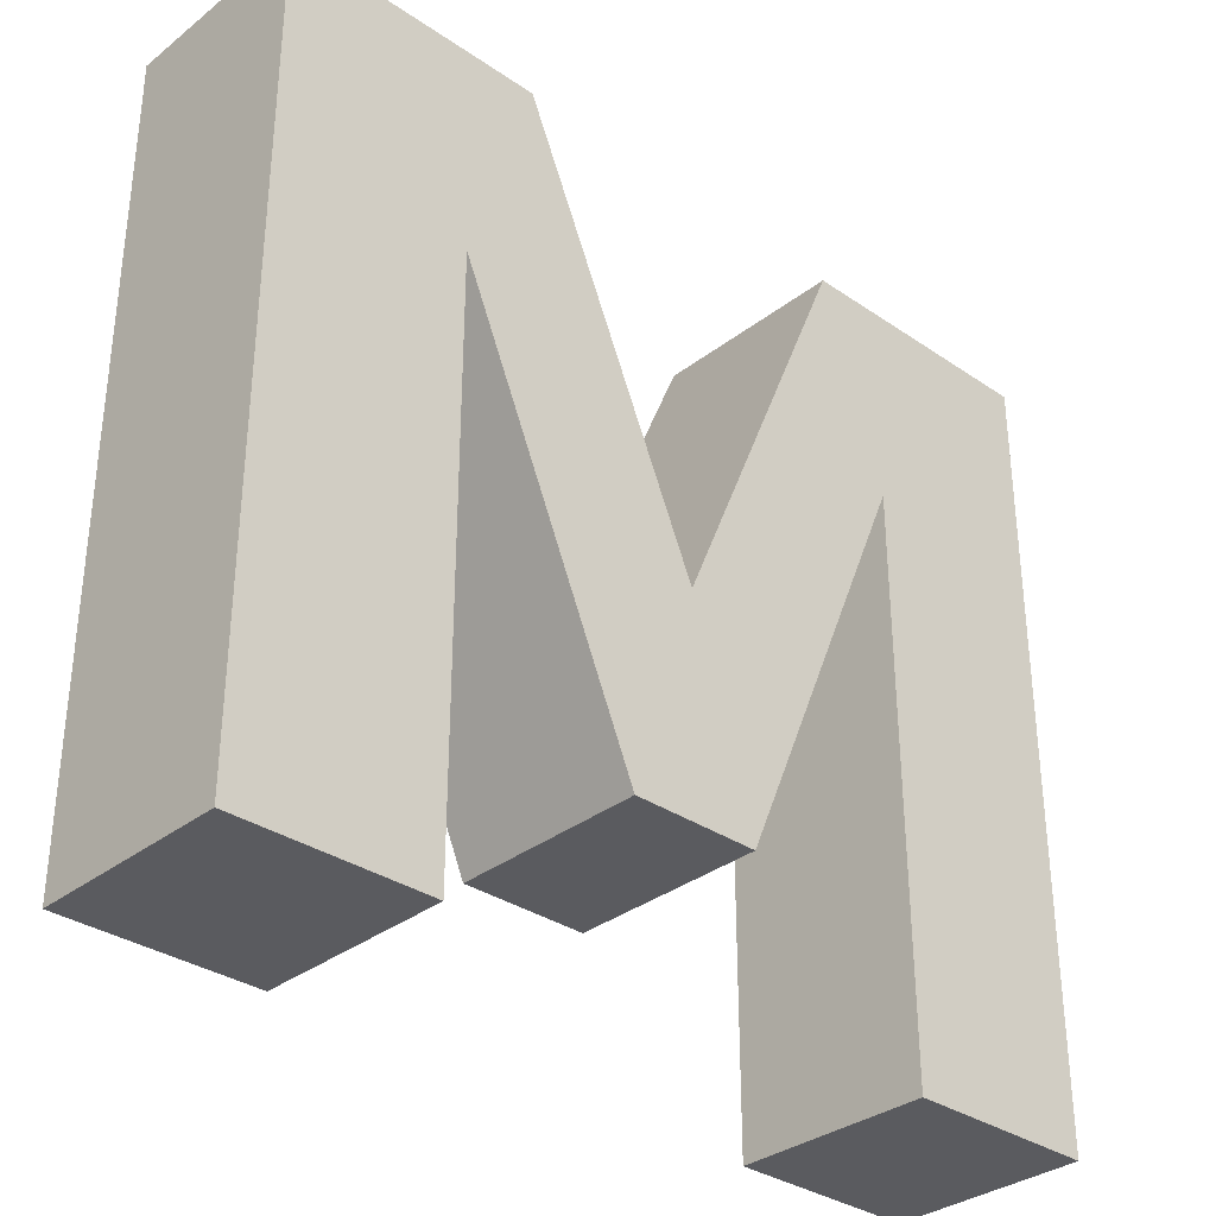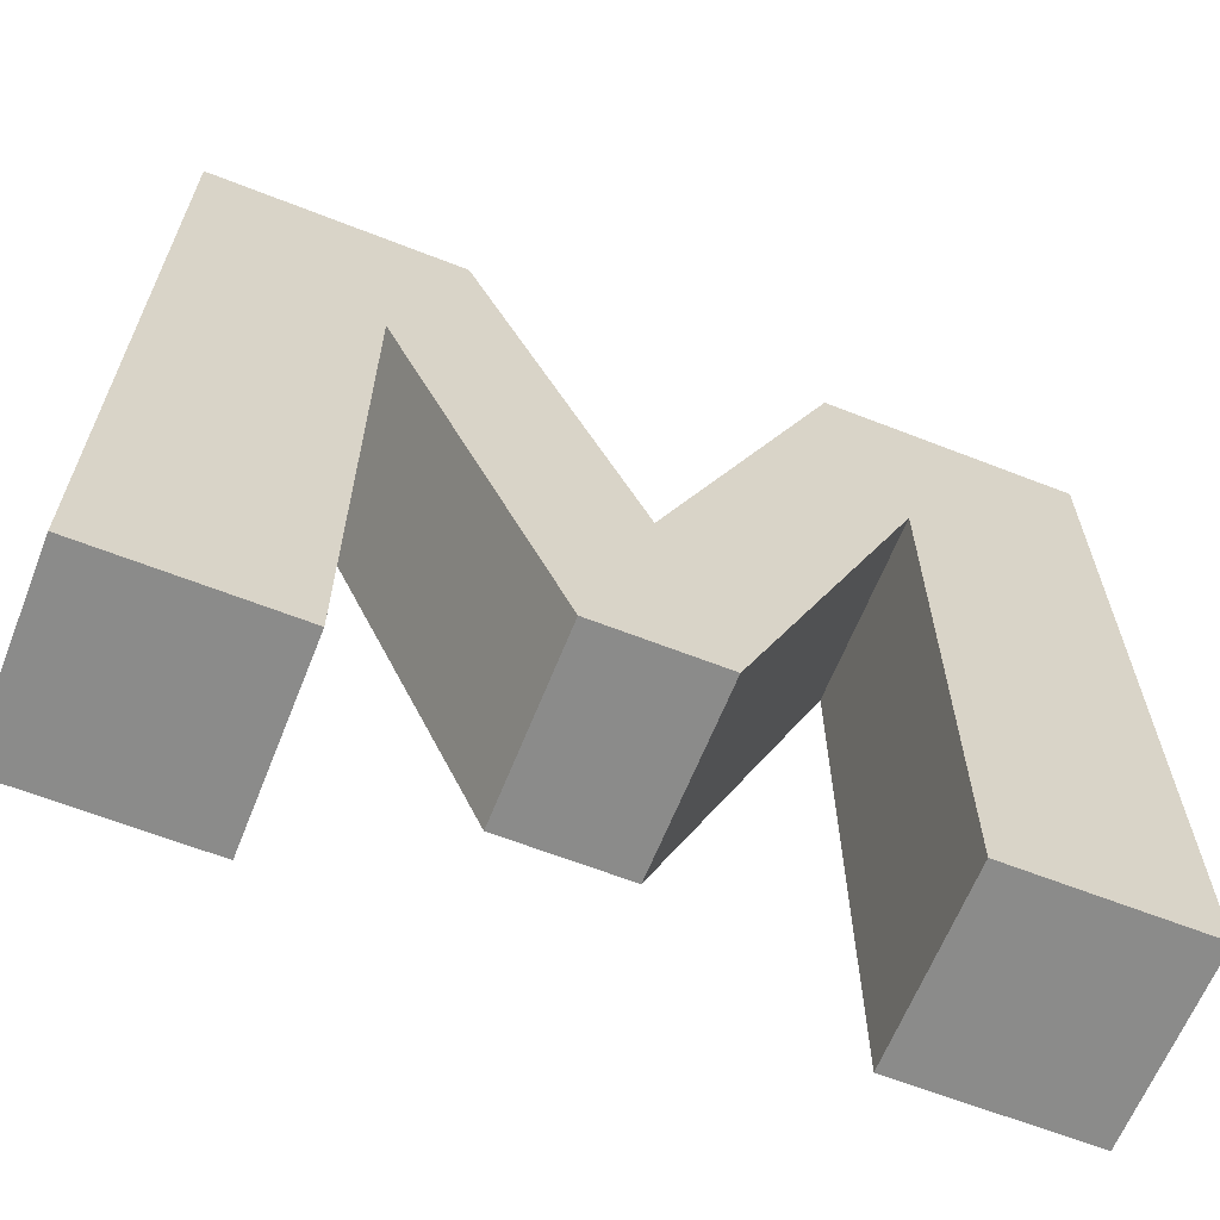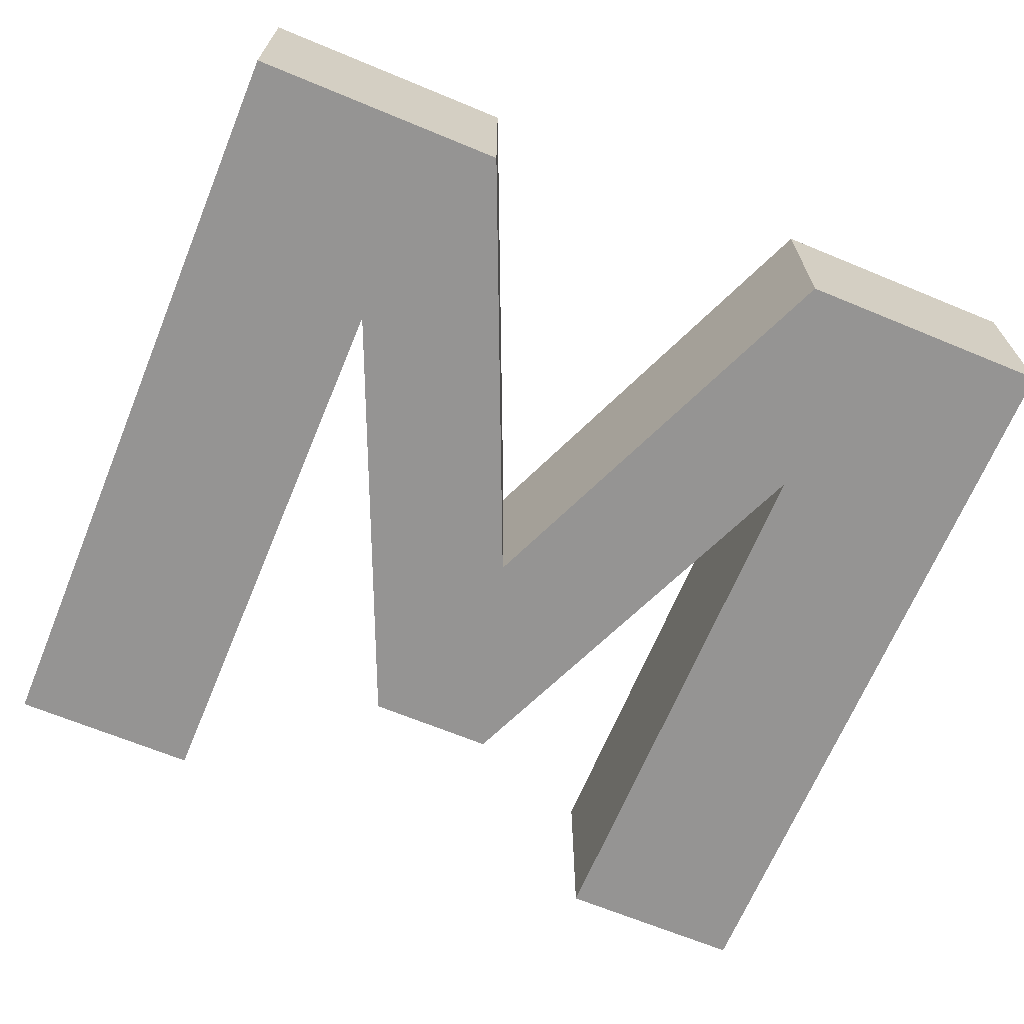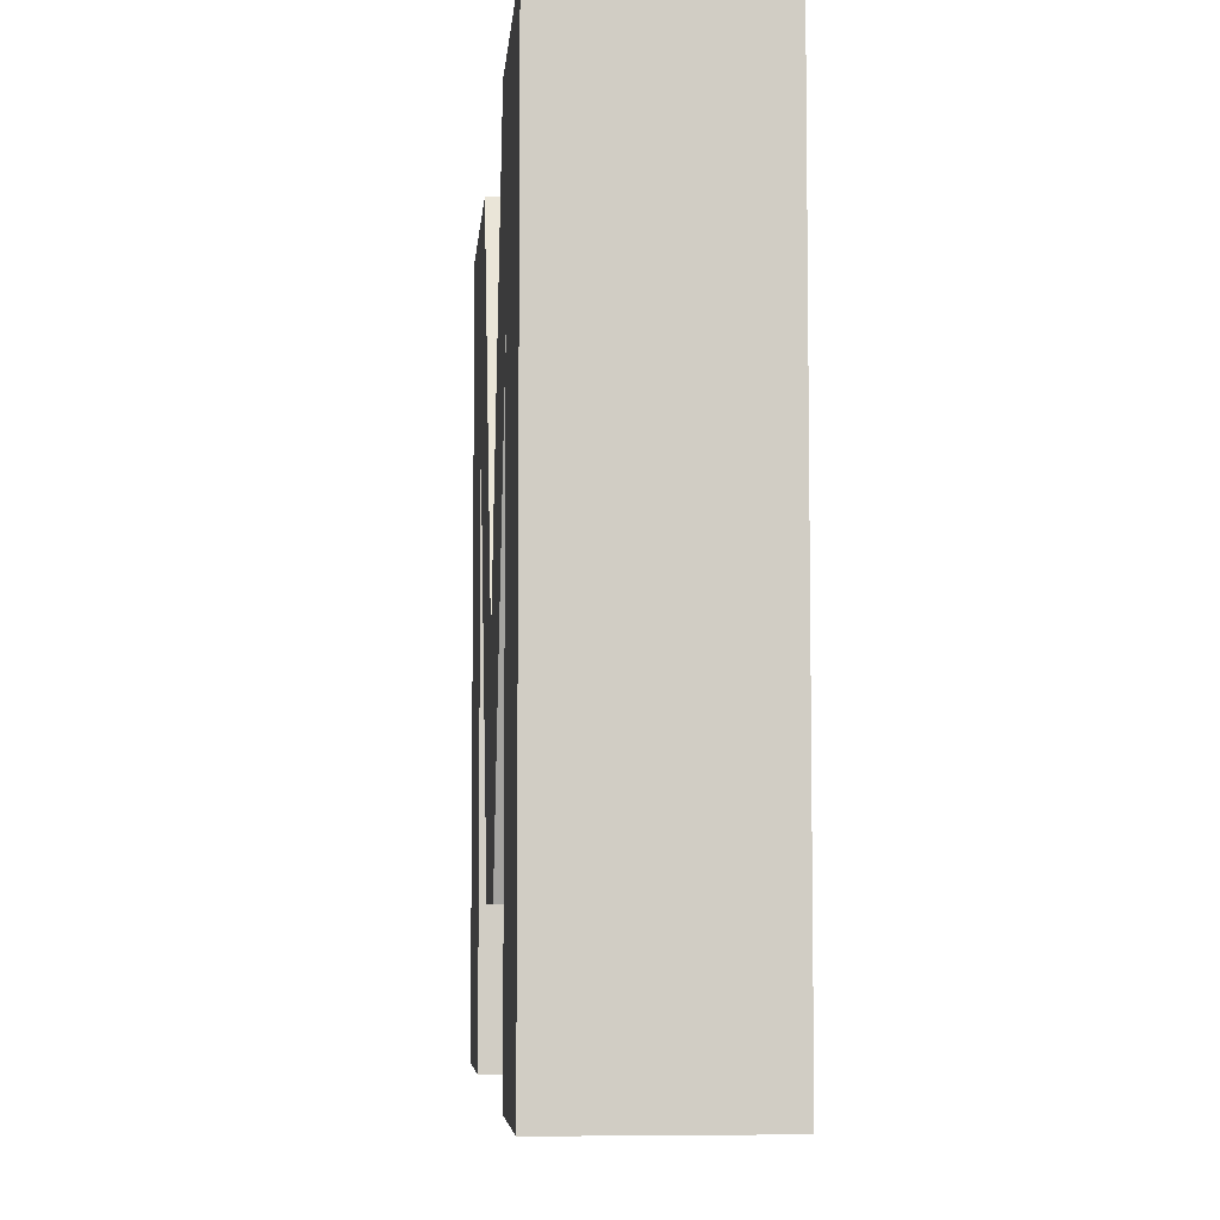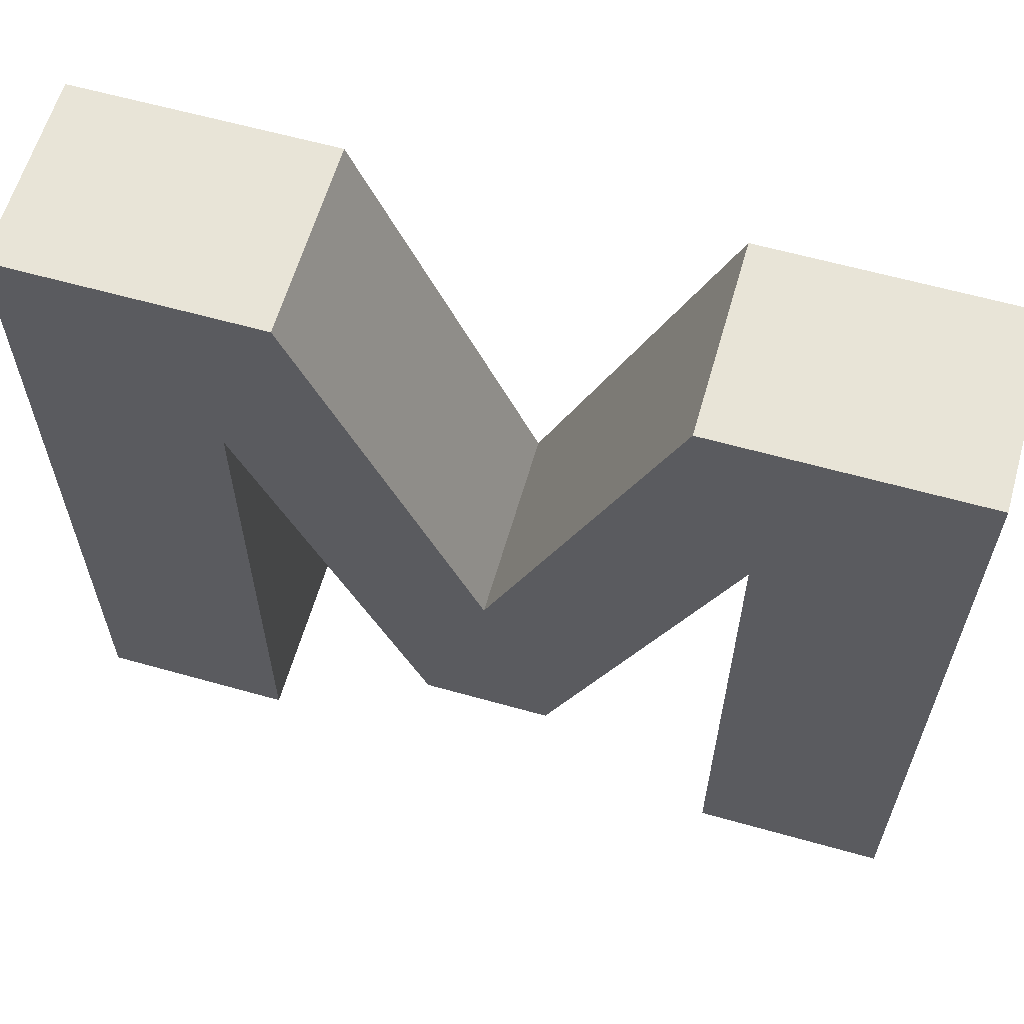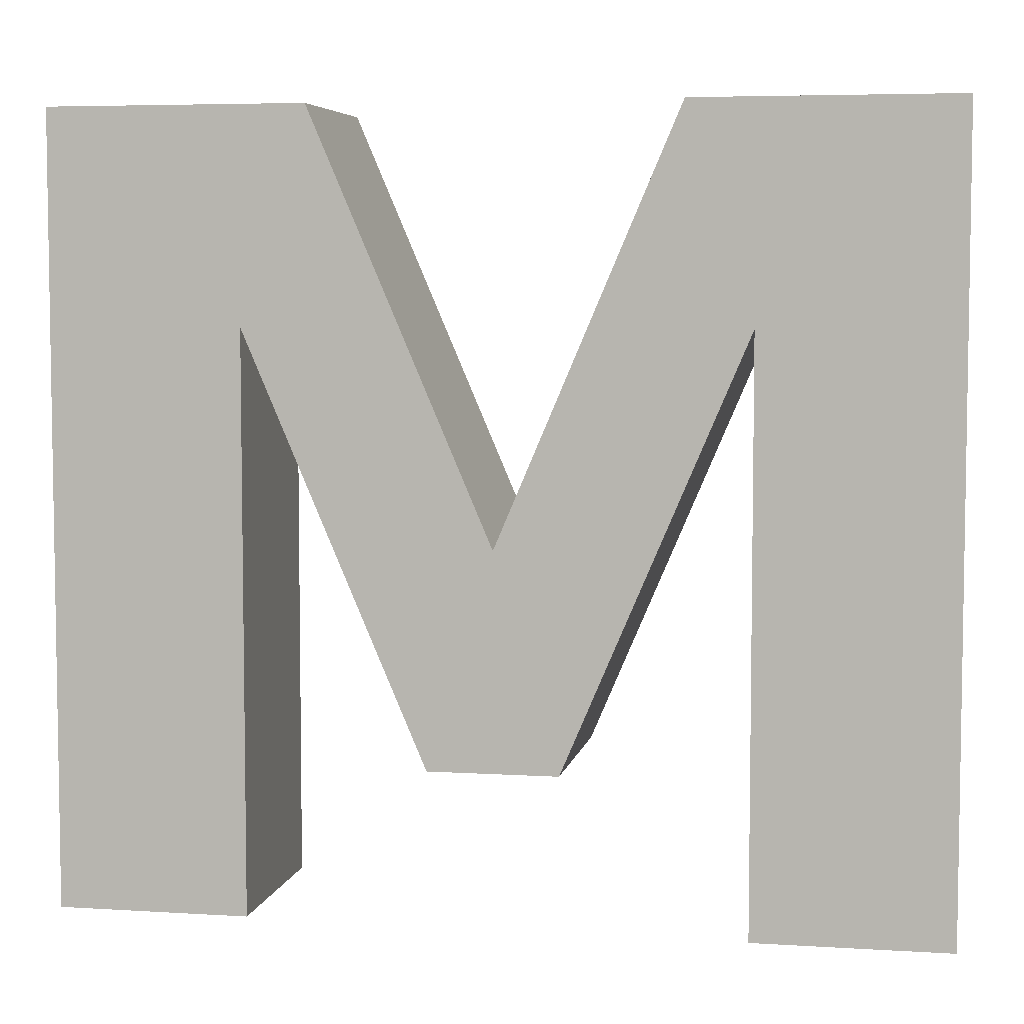
<metadata>
{"format":"obj","ext":"obj","renderer":"f3d","projection":"perspective","resolution":1024,"background":"white","views":[{"elev":-33.0,"azim":136.8,"up":"+Y"},{"elev":-63.7,"azim":-21.6,"up":"+Y"},{"elev":-67.1,"azim":157.5,"up":"+Z"},{"elev":-6.1,"azim":85.2,"up":"+Y"},{"elev":61.4,"azim":16.0,"up":"+Y"},{"elev":5.6,"azim":-169.2,"up":"+Y"}]}
</metadata>
<code>
v  27.27 -21.4 10
v  27.27 -21.4 0
v  18.16 0 10
v  18.16 0 0
v  36.44 0 10
v  36.44 0 0
v  49.55 0 10
v  49.55 0 0
v  49.55 -40 10
v  49.55 -40 0
v  39.78 -40 10
v  39.78 -40 0
v  39.78 -10.73 10
v  39.78 -10.73 0
v  30.58 -32.29 10
v  30.58 -32.29 0
v  24.02 -32.29 10
v  24.02 -32.29 0
v  14.82 -10.73 10
v  14.82 -10.73 0
v  14.82 -40 10
v  14.82 -40 0
v  5.023 -40 10
v  5.023 -40 0
v  5.023 0 10
v  5.023 0 0
g ascii
f 1 2 3
f 3 2 4
f 5 6 1
f 1 6 2
f 7 8 5
f 5 8 6
f 9 10 7
f 7 10 8
f 11 12 9
f 9 12 10
f 13 14 11
f 11 14 12
f 15 16 13
f 13 16 14
f 17 18 15
f 15 18 16
f 19 20 17
f 17 20 18
f 21 22 19
f 19 22 20
f 23 24 21
f 21 24 22
f 25 26 23
f 23 26 24
f 3 4 25
f 25 4 26
f 3 19 1
f 3 25 19
f 19 25 23
f 21 19 23
f 19 17 1
f 1 17 15
f 13 1 15
f 13 5 1
f 13 7 5
f 13 9 7
f 13 11 9
f 24 26 20
f 22 24 20
f 26 4 20
f 20 4 2
f 18 20 2
f 18 2 16
f 16 2 14
f 14 2 6
f 8 14 6
f 8 10 14
f 14 10 12

</code>
